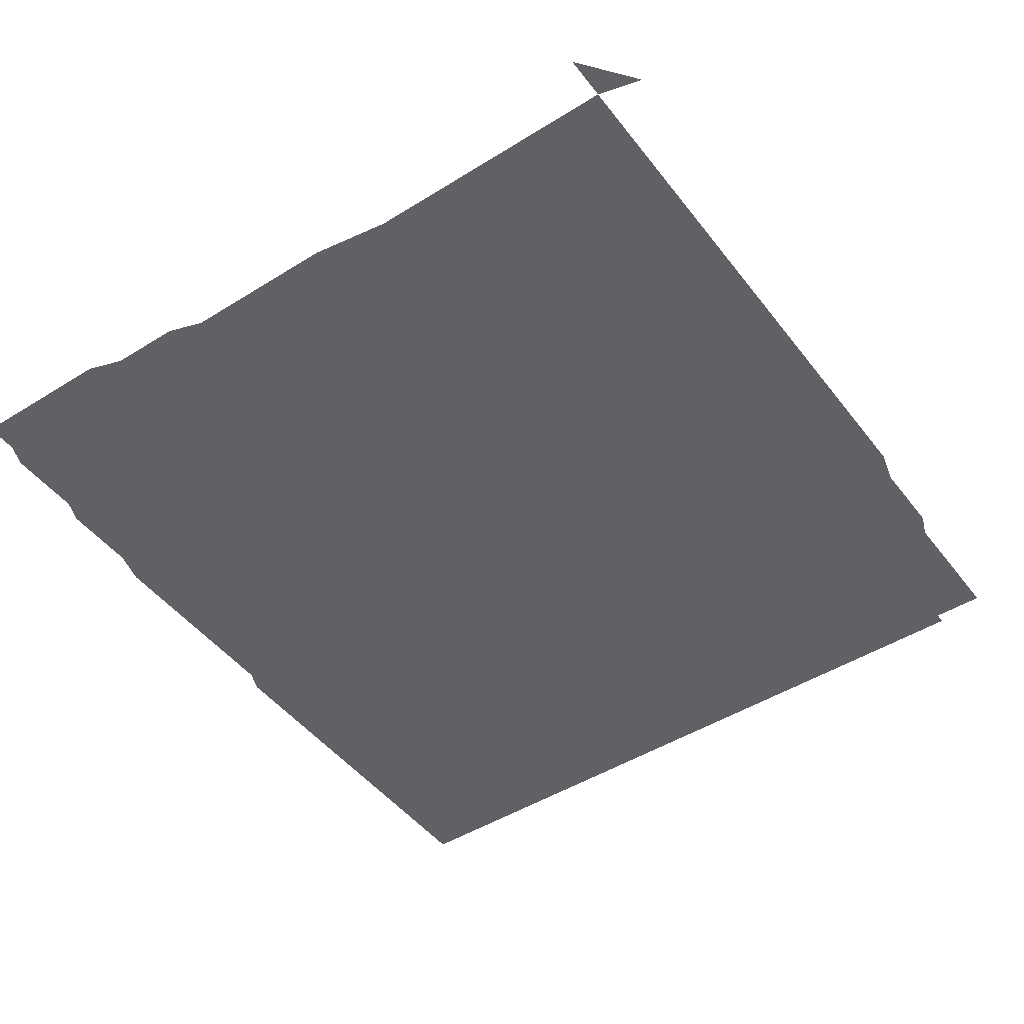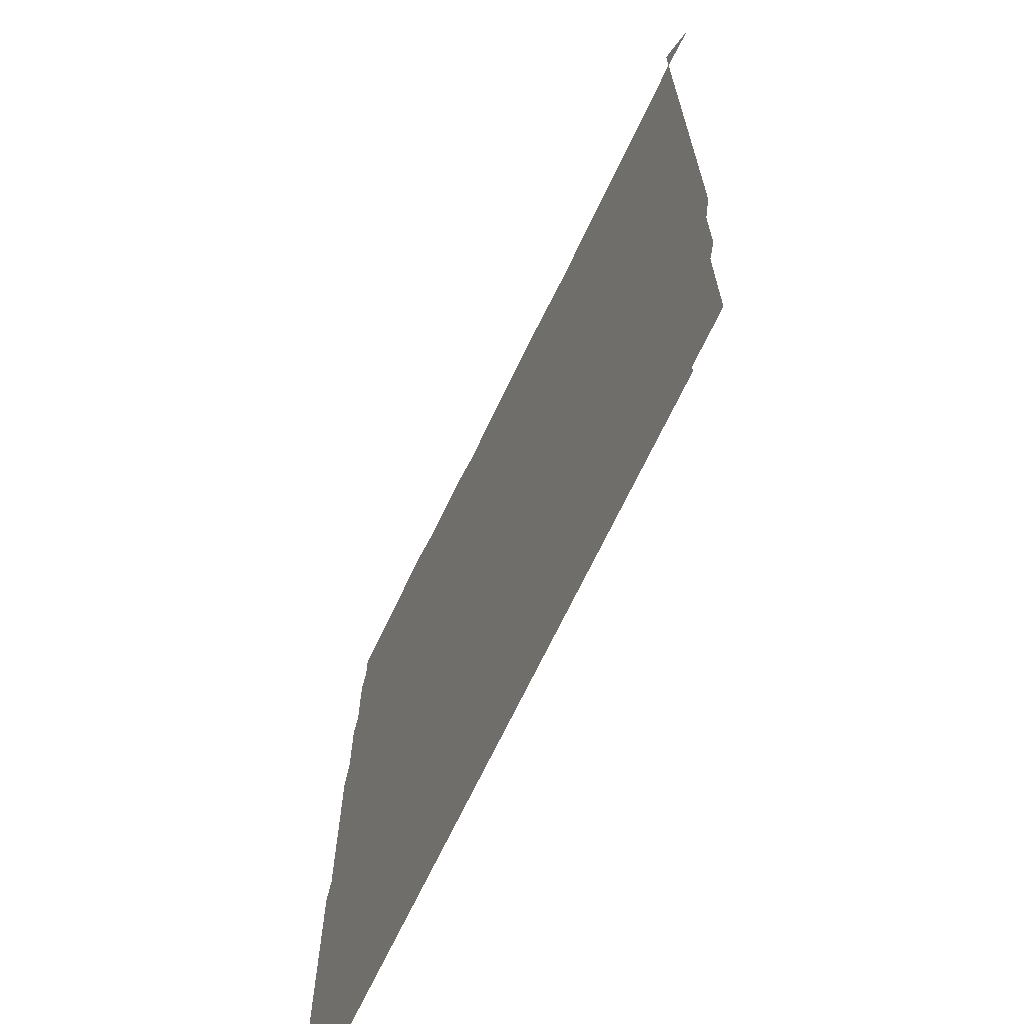
<metadata>
{"format":"obj","ext":"obj","renderer":"f3d","projection":"perspective","resolution":1024,"background":"white","views":[{"elev":-46.8,"azim":-144.6,"up":"+Z"},{"elev":-68.7,"azim":-115.3,"up":"+Y"}]}
</metadata>
<code>
v 0.273 0.7945 0
v 0.2846 0.7974 0
v 0.2892 0.7974 0
v 0.2961 0.7974 0
v 0.303 0.7974 0
v 0.3122 0.7974 0
v 0.3237 0.7974 0
v 0.3376 0.7974 0
v 0.3537 0.7974 0
v 0.3744 0.8003 0
v 0.3929 0.8003 0
v 0.4044 0.8003 0
v 0.4159 0.8003 0
v 0.4251 0.8032 0
v 0.4343 0.8032 0
v 0.4435 0.8032 0
v 0.4528 0.8061 0
v 0.462 0.8061 0
v 0.4712 0.8061 0
v 0.4758 0.8061 0
v 0.4804 0.8061 0
v 0.485 0.8061 0
v 0.485 0.8061 0
v 0.4873 0.8061 0
v 0.4873 0.8061 0
v 0.4896 0.8061 0
v 0.4896 0.8061 0
v 0.4896 0.8061 0
v 0.4919 0.8061 0
v 0.4919 0.8061 0
v 0.4919 0.8061 0
v 0.4919 0.8061 0
v 0.4919 0.8032 0
v 0.4919 0.8003 0
v 0.4919 0.7974 0
v 0.4942 0.7915 0
v 0.4942 0.7857 0
v 0.4942 0.777 0
v 0.4942 0.7711 0
v 0.4965 0.7653 0
v 0.4965 0.7566 0
v 0.4965 0.7507 0
v 0.4965 0.7449 0
v 0.4988 0.7362 0
v 0.4988 0.7274 0
v 0.4988 0.7187 0
v 0.4988 0.7128 0
v 0.4988 0.7041 0
v 0.4988 0.6953 0
v 0.4988 0.6895 0
v 0.4988 0.6808 0
v 0.5012 0.6749 0
v 0.5012 0.6662 0
v 0.5012 0.6603 0
v 0.5012 0.6516 0
v 0.5012 0.6458 0
v 0.5012 0.6399 0
v 0.5012 0.637 0
v 0.5012 0.6312 0
v 0.5012 0.6283 0
v 0.5012 0.6254 0
v 0.5012 0.6224 0
v 0.5012 0.6195 0
v 0.5012 0.6137 0
v 0.5012 0.6108 0
v 0.5012 0.6079 0
v 0.5012 0.6079 0
v 0.5012 0.605 0
v 0.5012 0.602 0
v 0.5012 0.5991 0
v 0.5012 0.5962 0
v 0.5012 0.5933 0
v 0.5012 0.5904 0
v 0.5012 0.5904 0
v 0.5012 0.5875 0
v 0.5012 0.5845 0
v 0.5012 0.5845 0
v 0.5012 0.5816 0
v 0.5012 0.5816 0
v 0.5012 0.5787 0
v 0.5012 0.5787 0
v 0.5012 0.5787 0
v 0.5012 0.5787 0
v 0.5012 0.5758 0
v 0.5012 0.5758 0
v 0.5012 0.5758 0
v 0.5012 0.5758 0
v 0.5012 0.5729 0
v 0.4988 0.5729 0
v 0.4942 0.5729 0
v 0.4919 0.5729 0
v 0.4873 0.5729 0
v 0.485 0.5729 0
v 0.4804 0.5729 0
v 0.4758 0.5729 0
v 0.4689 0.5729 0
v 0.4643 0.5729 0
v 0.4574 0.5729 0
v 0.4528 0.5729 0
v 0.4435 0.5729 0
v 0.4366 0.5729 0
v 0.4297 0.5729 0
v 0.4228 0.5729 0
v 0.4136 0.5729 0
v 0.4067 0.5729 0
v 0.3998 0.5729 0
v 0.3952 0.5729 0
v 0.3882 0.5729 0
v 0.3813 0.5729 0
v 0.3767 0.5729 0
v 0.3698 0.5729 0
v 0.3652 0.5729 0
v 0.3606 0.5729 0
v 0.3583 0.5729 0
v 0.3537 0.5729 0
v 0.3491 0.5729 0
v 0.3468 0.5729 0
v 0.3445 0.5729 0
v 0.3399 0.5729 0
v 0.3376 0.5729 0
v 0.3353 0.5729 0
v 0.3329 0.5729 0
v 0.3306 0.5729 0
v 0.3283 0.5729 0
v 0.326 0.5729 0
v 0.3237 0.5729 0
v 0.3214 0.5729 0
v 0.3191 0.5729 0
v 0.3168 0.5729 0
v 0.3145 0.5729 0
v 0.3145 0.5729 0
v 0.3122 0.5729 0
v 0.3099 0.5729 0
v 0.3099 0.5729 0
v 0.3076 0.5729 0
v 0.3053 0.5729 0
v 0.303 0.5729 0
v 0.303 0.5758 0
v 0.3007 0.5758 0
v 0.3007 0.5758 0
v 0.2984 0.5758 0
v 0.2984 0.5758 0
v 0.2961 0.5758 0
v 0.2961 0.5758 0
v 0.2938 0.5758 0
v 0.2938 0.5758 0
v 0.2938 0.5758 0
v 0.2938 0.5758 0
v 0.2938 0.5758 0
v 0.2915 0.5758 0
v 0.2915 0.5758 0
v 0.2915 0.5758 0
v 0.2915 0.5758 0
v 0.2892 0.5758 0
v 0.2892 0.5787 0
v 0.2892 0.5787 0
v 0.2892 0.5787 0
v 0.2892 0.5787 0
v 0.2892 0.5787 0
v 0.2892 0.5816 0
v 0.2892 0.5816 0
v 0.2892 0.5816 0
v 0.2892 0.5816 0
v 0.2892 0.5845 0
v 0.2892 0.5845 0
v 0.2892 0.5875 0
v 0.2892 0.5875 0
v 0.2892 0.5904 0
v 0.2892 0.5933 0
v 0.2892 0.5991 0
v 0.2892 0.605 0
v 0.2892 0.6108 0
v 0.2869 0.6166 0
v 0.2869 0.6224 0
v 0.2869 0.6312 0
v 0.2869 0.637 0
v 0.2846 0.6458 0
v 0.2846 0.6516 0
v 0.2846 0.6603 0
v 0.2846 0.6691 0
v 0.2846 0.6778 0
v 0.2846 0.6866 0
v 0.2846 0.6953 0
v 0.2846 0.7012 0
v 0.2846 0.7099 0
v 0.2846 0.7157 0
v 0.2846 0.7216 0
v 0.2846 0.7274 0
v 0.2846 0.7303 0
v 0.2846 0.7332 0
v 0.2846 0.7391 0
v 0.2846 0.742 0
v 0.2846 0.7478 0
v 0.2846 0.7507 0
v 0.2846 0.7566 0
v 0.2846 0.7595 0
v 0.2846 0.7624 0
v 0.2846 0.7653 0
v 0.2846 0.7682 0
v 0.2846 0.7711 0
v 0.2846 0.7741 0
v 0.2846 0.777 0
v 0.2846 0.7799 0
v 0.2846 0.7828 0
v 0.2846 0.7828 0
v 0.2846 0.7857 0
v 0.2846 0.7886 0
v 0.2846 0.7886 0
v 0.2846 0.7915 0
v 0.2846 0.7945 0
v 0.2846 0.7974 0
v 0.2846 0.7974 0
v 0.2846 0.8003 0
v 0.2846 0.8003 0
v 0.2846 0.8003 0
v 0.2846 0.8032 0
v 0.2846 0.8032 0
v 0.2846 0.8032 0
v 0.2846 0.8061 0
v 0.2846 0.8061 0
v 0.2846 0.8061 0
v 0.2846 0.8061 0
v 0.2846 0.809 0
v 0.2846 0.809 0
v 0.2846 0.809 0
v 0.2797 0.8029 0
v 0.2821 0.806 0
v 0.2926 0.5791 0
v 0.3018 0.5799 0
v 0.3065 0.5762 0
v 0.3249 0.577 0
v 0.3479 0.577 0
v 0.4931 0.577 0
v 0.4862 0.802 0
v 0.2949 0.578 0
v 0.2995 0.5783 0
v 0.3088 0.5751 0
v 0.318 0.577 0
v 0.3226 0.5754 0
v 0.3272 0.5754 0
v 0.3387 0.577 0
v 0.3456 0.5754 0
v 0.3594 0.577 0
v 0.4862 0.577 0
v 0.4885 0.8036 0
v 0.2972 0.5778 0
v 0.3111 0.5749 0
v 0.3157 0.5754 0
v 0.3203 0.5749 0
v 0.3295 0.5749 0
v 0.3341 0.577 0
v 0.3364 0.5754 0
v 0.2965 0.582 0
v 0.3134 0.5749 0
v 0.3103 0.5791 0
v 0.3318 0.5749 0
v 0.3122 0.5773 0
v 0.3307 0.5784 0
v 0.3209 0.5779 0
v 0.2979 0.5801 0
v 0.3145 0.5815 0
v 0.3001 0.5832 0
v 0.2897 0.7318 0
v 0.2897 0.7609 0
v 0.2897 0.7755 0
v 0.2897 0.7872 0
v 0.2887 0.793 0
v 0.2806 0.7964 0
v 0.496 0.6035 0
v 0.496 0.6268 0
v 0.4972 0.5773 0
v 0.496 0.586 0
v 0.4883 0.7988 0
v 0.344 0.5803 0
v 0.3422 0.5755 0
v 0.2928 0.5831 0
v 0.3276 0.5785 0
v 0.3153 0.5785 0
v 0.2943 0.5918 0
v 0.2897 0.7405 0
v 0.2878 0.7289 0
v 0.2897 0.7668 0
v 0.2878 0.758 0
v 0.2897 0.7813 0
v 0.2878 0.7784 0
v 0.2878 0.7726 0
v 0.2878 0.7843 0
v 0.2874 0.7901 0
v 0.496 0.5977 0
v 0.498 0.6006 0
v 0.498 0.6064 0
v 0.496 0.621 0
v 0.498 0.6239 0
v 0.498 0.6297 0
v 0.4984 0.5802 0
v 0.498 0.5889 0
v 0.2919 0.586 0
v 0.3239 0.5818 0
v 0.3183 0.5808 0
v 0.2897 0.7493 0
v 0.2878 0.7638 0
v 0.2872 0.7697 0
v 0.2907 0.7904 0
v 0.498 0.5948 0
v 0.4986 0.6093 0
v 0.496 0.6385 0
v 0.4986 0.5831 0
v 0.495 0.5798 0
v 0.4986 0.5918 0
v 0.2955 0.5855 0
v 0.2917 0.5889 0
v 0.3294 0.584 0
v 0.2909 0.7704 0
v 0.4986 0.6122 0
v 0.4931 0.6089 0
v 0.4931 0.5915 0
v 0.4978 0.6166 0
v 0.4957 0.6109 0
v 0.491 0.6145 0
v 0.3066 0.5846 0
v 0.4878 0.7924 0
v 0.2878 0.7245 0
v 0.2878 0.7536 0
v 0.4979 0.6341 0
v 0.3178 0.5879 0
v 0.2959 0.787 0
v 0.293 0.7942 0
v 0.4896 0.5813 0
v 0.3343 0.5822 0
v 0.2968 0.7665 0
v 0.4816 0.7966 0
v 0.2939 0.7268 0
v 0.2939 0.756 0
v 0.4918 0.6318 0
v 0.3975 0.5811 0
v 0.3675 0.5811 0
v 0.4781 0.5811 0
v 0.2901 0.7187 0
v 0.2983 0.7921 0
v 0.4781 0.801 0
v 0.379 0.5811 0
v 0.4551 0.5811 0
v 0.4666 0.5811 0
v 0.4735 0.802 0
v 0.3518 0.5856 0
v 0.3006 0.5897 0
v 0.2982 0.7748 0
v 0.4666 0.8008 0
v 0.4743 0.7944 0
v 0.3351 0.5917 0
v 0.2972 0.6195 0
v 0.2949 0.6487 0
v 0.4897 0.6738 0
v 0.4851 0.7641 0
v 0.4885 0.7157 0
v 0.2995 0.602 0
v 0.4908 0.6487 0
v 0.4856 0.6006 0
v 0.3245 0.5885 0
v 0.2999 0.7362 0
v 0.4875 0.6239 0
v 0.4838 0.5824 0
v 0.2896 0.7128 0
v 0.3062 0.7852 0
v 0.2972 0.6341 0
v 0.491 0.6633 0
v 0.4885 0.6924 0
v 0.4864 0.7536 0
v 0.4848 0.7741 0
v 0.2956 0.6079 0
v 0.4846 0.609 0
v 0.4878 0.5876 0
v 0.2904 0.7055 0
v 0.3002 0.7149 0
v 0.4902 0.7478 0
v 0.4871 0.5942 0
v 0.2913 0.6983 0
v 0.4791 0.59 0
v 0.4101 0.5851 0
v 0.4401 0.5851 0
v 0.4574 0.7975 0
v 0.4802 0.7878 0
v 0.32 0.6 0
v 0.3079 0.6119 0
v 0.4897 0.7384 0
v 0.3021 0.7032 0
v 0.4263 0.5851 0
v 0.4332 0.5805 0
v 0.478 0.7439 0
v 0.4297 0.7869 0
v 0.3098 0.5944 0
v 0.3001 0.6647 0
v 0.4862 0.6399 0
v 0.3006 0.7472 0
v 0.3123 0.7682 0
v 0.4703 0.603 0
v 0.4656 0.7806 0
v 0.4389 0.7931 0
v 0.3001 0.6822 0
v 0.2942 0.6735 0
v 0.4828 0.6316 0
v 0.4697 0.6418 0
v 0.4717 0.6194 0
v 0.4649 0.7911 0
v 0.4725 0.7572 0
v 0.3056 0.7584 0
v 0.4789 0.6494 0
v 0.4535 0.7851 0
v 0.4743 0.7688 0
v 0.3198 0.7405 0
v 0.4734 0.6664 0
v 0.3733 0.6015 0
v 0.318 0.787 0
v 0.306 0.7256 0
v 0.3104 0.6268 0
v 0.4775 0.7277 0
v 0.4101 0.7805 0
v 0.4608 0.5933 0
v 0.4411 0.7799 0
v 0.4576 0.7655 0
v 0.3203 0.7555 0
v 0.4666 0.6548 0
v 0.3306 0.7868 0
v 0.3186 0.7118 0
v 0.3986 0.7879 0
v 0.3241 0.7749 0
v 0.3456 0.7846 0
v 0.4332 0.6096 0
v 0.3968 0.6048 0
v 0.3245 0.6167 0
v 0.3112 0.6438 0
v 0.4254 0.7669 0
v 0.4541 0.7418 0
v 0.3836 0.7885 0
v 0.3467 0.747 0
v 0.4525 0.6108 0
v 0.445 0.6429 0
v 0.3661 0.7843 0
v 0.3913 0.7638 0
v 0.4495 0.6726 0
v 0.351 0.6091 0
v 0.4638 0.7041 0
v 0.4182 0.6006 0
v 0.3267 0.6346 0
v 0.4123 0.6274 0
v 0.3311 0.6735 0
v 0.3277 0.6542 0
v 0.319 0.691 0
v 0.3556 0.7661 0
v 0.3606 0.6426 0
v 0.3539 0.7022 0
v 0.3723 0.7467 0
v 0.3485 0.6605 0
v 0.3863 0.6731 0
v 0.3817 0.6266 0
v 0.4119 0.7218 0
v 0.4179 0.6622 0
f 154 150 158
f 35 321 36
f 356 170 279
f 158 150 228
f 163 158 228
f 346 356 279
f 228 150 145
f 287 206 205
f 193 280 300
f 68 291 269
f 140 229 236
f 229 260 236
f 254 248 257
f 228 235 253
f 229 140 138
f 235 145 144
f 317 64 63
f 145 235 228
f 326 284 347
f 173 172 351
f 312 258 329
f 231 277 298
f 325 320 261
f 177 176 352
f 250 256 258
f 324 294 59
f 262 253 260
f 165 163 276
f 166 165 297
f 275 274 241
f 237 257 255
f 230 255 320
f 168 279 169
f 141 236 246
f 253 262 310
f 238 128 249
f 261 320 255
f 312 298 277
f 257 248 278
f 232 243 345
f 135 230 136
f 282 264 330
f 138 230 229
f 350 329 274
f 279 168 311
f 238 129 128
f 356 370 171
f 135 134 237
f 239 127 126
f 311 310 279
f 346 310 262
f 257 237 247
f 231 126 125
f 72 304 309
f 308 272 328
f 125 124 240
f 316 309 304
f 239 126 231
f 310 311 297
f 247 237 134
f 241 252 120
f 308 307 272
f 242 275 118
f 120 119 241
f 102 101 388
f 117 242 118
f 77 272 307
f 255 257 261
f 117 232 242
f 318 305 314
f 314 305 65
f 240 124 250
f 351 174 173
f 304 289 316
f 3 327 4
f 114 113 243
f 74 309 296
f 232 117 116
f 353 366 53
f 311 166 297
f 307 308 295
f 136 138 137
f 265 313 347
f 345 243 336
f 286 201 200
f 365 176 175
f 278 248 238
f 179 178 352
f 181 399 182
f 238 249 259
f 112 336 243
f 235 260 253
f 256 250 123
f 421 406 394
f 395 330 406
f 259 249 239
f 33 28 245
f 281 322 332
f 394 333 300
f 274 232 345
f 395 406 421
f 257 247 254
f 338 186 363
f 251 121 252
f 256 123 122
f 189 263 190
f 278 238 299
f 259 239 231
f 263 280 191
f 248 130 129
f 263 191 190
f 277 250 258
f 236 260 246
f 193 192 280
f 265 286 313
f 246 144 141
f 272 77 75
f 196 264 197
f 282 198 301
f 243 115 114
f 196 195 283
f 22 21 234
f 192 191 280
f 116 115 232
f 189 188 281
f 294 270 60
f 125 240 231
f 282 199 198
f 135 237 230
f 201 265 202
f 265 285 202
f 247 134 132
f 286 200 302
f 250 124 123
f 230 138 136
f 266 206 287
f 206 266 208
f 228 253 276
f 222 223 227
f 209 267 210
f 212 210 3
f 227 226 218
f 209 288 267
f 141 140 236
f 203 202 285
f 249 127 239
f 21 20 340
f 91 233 244
f 227 218 222
f 246 260 235
f 129 238 248
f 215 268 212
f 144 246 235
f 218 226 215
f 230 237 255
f 267 327 3
f 326 339 327
f 127 249 128
f 341 109 108
f 4 327 339
f 195 323 283
f 70 289 71
f 198 197 301
f 329 251 241
f 3 210 267
f 118 275 119
f 364 6 5
f 226 268 215
f 185 373 363
f 346 391 356
f 113 112 243
f 291 318 315
f 110 336 111
f 313 302 282
f 341 108 335
f 264 282 301
f 197 264 301
f 341 110 109
f 199 282 302
f 232 115 243
f 335 107 106
f 394 300 280
f 379 105 104
f 259 298 299
f 251 329 258
f 103 387 104
f 325 299 298
f 105 335 106
f 333 330 264
f 379 429 335
f 418 436 380
f 166 311 168
f 342 98 97
f 309 316 296
f 71 304 72
f 343 97 96
f 310 276 253
f 270 361 292
f 96 337 343
f 307 78 77
f 306 58 57
f 95 94 337
f 244 337 94
f 292 62 293
f 270 292 293
f 244 93 92
f 58 324 59
f 328 362 244
f 271 308 233
f 291 305 318
f 258 312 277
f 101 380 388
f 90 233 91
f 315 318 319
f 84 271 89
f 314 65 64
f 289 70 290
f 89 88 84
f 317 314 64
f 89 271 90
f 80 271 84
f 296 316 272
f 269 315 358
f 307 295 78
f 296 75 74
f 208 266 288
f 284 266 287
f 328 233 308
f 303 288 266
f 295 271 80
f 269 289 290
f 94 93 244
f 290 70 69
f 286 302 313
f 296 272 75
f 284 203 285
f 265 284 285
f 269 69 68
f 302 200 199
f 69 269 290
f 96 95 337
f 330 347 313
f 194 193 300
f 292 63 62
f 61 270 293
f 286 265 201
f 330 313 282
f 305 291 67
f 194 323 195
f 293 62 61
f 203 284 205
f 68 67 291
f 205 284 287
f 92 91 244
f 315 269 291
f 270 61 60
f 271 295 308
f 444 447 431
f 121 120 252
f 375 389 385
f 13 390 14
f 274 242 232
f 405 409 420
f 132 254 247
f 369 39 38
f 281 263 189
f 267 288 303
f 331 349 382
f 35 273 321
f 382 37 321
f 170 169 279
f 245 34 33
f 288 209 208
f 398 16 15
f 281 332 263
f 254 132 130
f 245 234 273
f 381 17 16
f 250 277 240
f 340 349 331
f 37 36 321
f 276 297 165
f 321 331 382
f 251 122 121
f 273 34 245
f 340 331 234
f 25 22 234
f 277 231 240
f 266 284 326
f 234 245 25
f 29 28 33
f 295 80 78
f 271 233 90
f 229 230 320
f 245 28 25
f 122 251 256
f 34 273 35
f 229 262 260
f 306 57 56
f 187 322 188
f 241 251 252
f 55 357 56
f 366 54 53
f 367 353 51
f 323 333 283
f 100 342 380
f 294 324 334
f 279 310 346
f 320 262 229
f 374 373 386
f 53 52 353
f 299 238 259
f 231 298 259
f 52 51 353
f 257 278 261
f 357 306 56
f 263 332 360
f 130 248 254
f 40 354 41
f 322 281 188
f 309 74 72
f 354 40 39
f 71 289 304
f 228 276 163
f 305 67 65
f 368 42 41
f 47 46 355
f 258 256 251
f 278 299 261
f 46 45 355
f 375 42 368
f 226 1 268
f 340 234 21
f 375 43 42
f 283 264 196
f 385 45 44
f 47 355 48
f 276 310 297
f 359 298 312
f 48 355 367
f 59 294 60
f 241 119 275
f 187 186 338
f 111 336 112
f 303 266 326
f 274 275 242
f 361 270 334
f 342 97 343
f 358 289 269
f 328 244 233
f 63 292 317
f 319 318 317
f 314 317 318
f 319 317 292
f 334 270 294
f 342 99 98
f 261 299 325
f 262 320 346
f 273 234 331
f 321 273 331
f 186 185 363
f 338 332 322
f 194 300 323
f 323 300 333
f 58 306 324
f 324 306 334
f 312 329 350
f 356 171 170
f 347 284 265
f 339 364 5
f 267 303 327
f 326 327 303
f 316 372 272
f 362 337 244
f 241 274 329
f 350 274 345
f 283 333 264
f 413 7 6
f 340 20 344
f 348 344 19
f 187 338 322
f 377 183 182
f 360 394 280
f 280 263 360
f 54 366 55
f 100 380 101
f 306 357 393
f 108 107 335
f 341 336 110
f 352 178 177
f 376 289 358
f 319 361 371
f 373 185 184
f 183 377 184
f 339 326 364
f 5 4 339
f 19 344 20
f 19 18 348
f 416 355 45
f 392 180 179
f 319 292 361
f 100 99 342
f 376 378 372
f 378 358 396
f 17 381 18
f 340 344 349
f 341 412 336
f 325 298 359
f 325 391 320
f 171 370 172
f 333 406 330
f 326 347 364
f 354 368 41
f 344 348 349
f 18 381 348
f 354 39 369
f 431 352 365
f 365 175 351
f 176 365 352
f 175 174 351
f 345 412 441
f 179 352 392
f 50 367 51
f 49 367 50
f 397 409 382
f 14 390 15
f 13 417 390
f 49 48 367
f 391 346 320
f 325 359 383
f 401 393 402
f 335 105 379
f 371 315 319
f 362 378 337
f 312 350 359
f 356 391 384
f 374 338 363
f 423 8 7
f 334 306 393
f 371 358 315
f 372 328 272
f 362 328 372
f 373 377 386
f 373 374 363
f 395 347 330
f 6 364 413
f 351 370 384
f 365 351 415
f 407 411 422
f 55 366 357
f 9 8 427
f 332 374 414
f 409 405 354
f 375 385 43
f 369 38 37
f 404 348 381
f 384 370 356
f 351 172 370
f 343 418 342
f 418 378 396
f 316 376 372
f 362 372 378
f 453 446 447
f 332 338 374
f 373 184 377
f 420 432 433
f 368 354 405
f 44 43 385
f 289 376 316
f 376 358 378
f 181 180 400
f 392 400 180
f 396 358 371
f 343 337 378
f 387 103 102
f 387 379 104
f 418 343 378
f 334 393 401
f 15 390 398
f 382 349 404
f 349 348 404
f 37 382 369
f 359 350 383
f 384 430 415
f 430 383 350
f 351 384 415
f 389 375 368
f 385 416 45
f 182 399 377
f 352 431 392
f 371 403 396
f 366 411 407
f 380 387 388
f 387 102 388
f 409 354 369
f 385 389 416
f 12 417 13
f 12 11 425
f 325 383 391
f 391 383 384
f 365 415 431
f 345 336 412
f 393 407 402
f 418 396 436
f 414 360 332
f 395 364 347
f 421 394 410
f 423 7 413
f 361 403 371
f 401 361 334
f 408 381 398
f 405 389 368
f 408 397 404
f 381 16 398
f 407 422 402
f 386 377 399
f 392 399 400
f 399 181 400
f 357 407 393
f 361 401 403
f 411 353 367
f 387 380 428
f 401 402 403
f 403 437 436
f 408 404 381
f 382 404 397
f 420 408 419
f 419 432 420
f 333 394 406
f 410 394 360
f 357 366 407
f 411 366 353
f 390 419 398
f 408 398 419
f 382 409 369
f 420 409 397
f 374 424 414
f 10 438 434
f 355 416 442
f 410 414 424
f 429 341 335
f 428 443 387
f 364 395 413
f 426 423 413
f 424 374 386
f 410 360 414
f 430 384 383
f 444 415 430
f 405 420 433
f 367 355 442
f 417 12 425
f 417 425 439
f 436 428 380
f 380 342 418
f 432 390 417
f 420 397 408
f 419 390 432
f 433 389 405
f 425 434 439
f 427 8 423
f 422 440 437
f 379 387 443
f 426 413 395
f 426 427 423
f 448 386 399
f 443 445 429
f 10 434 11
f 9 427 438
f 395 421 426
f 421 435 426
f 435 421 410
f 434 425 11
f 422 437 402
f 412 341 429
f 428 436 437
f 437 445 428
f 441 350 345
f 415 444 431
f 441 430 350
f 431 447 392
f 434 438 439
f 389 433 416
f 456 432 439
f 440 411 442
f 438 10 9
f 449 426 435
f 410 424 435
f 457 437 440
f 396 403 436
f 437 403 402
f 422 411 440
f 386 448 424
f 427 449 438
f 438 449 439
f 448 451 424
f 432 417 439
f 411 367 442
f 439 452 456
f 450 441 455
f 430 441 444
f 416 433 442
f 432 456 433
f 445 443 428
f 429 379 443
f 412 429 455
f 446 399 392
f 435 424 451
f 453 447 444
f 450 453 444
f 442 433 456
f 450 444 441
f 392 447 446
f 399 446 448
f 451 448 446
f 426 449 427
f 449 435 452
f 455 441 412
f 457 445 437
f 451 453 454
f 449 452 439
f 435 451 452
f 454 456 451
f 454 453 450
f 451 446 453
f 454 450 455
f 440 442 456
f 429 445 455
f 455 445 457
f 451 456 452
f 454 457 456
f 456 457 440
f 457 454 455

</code>
